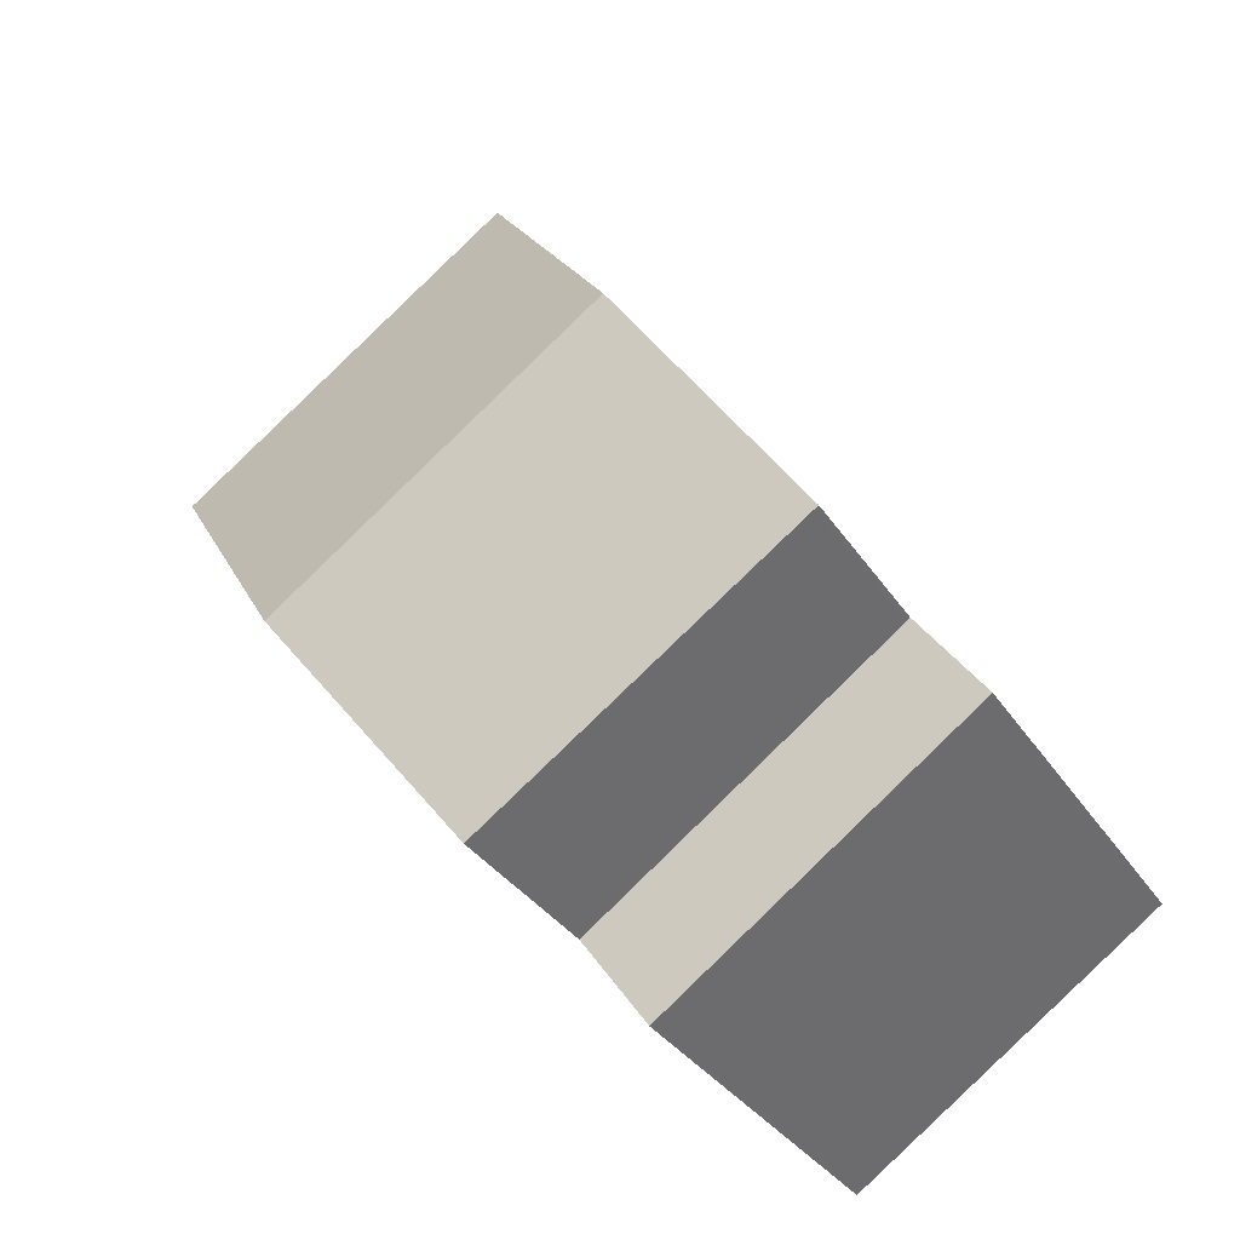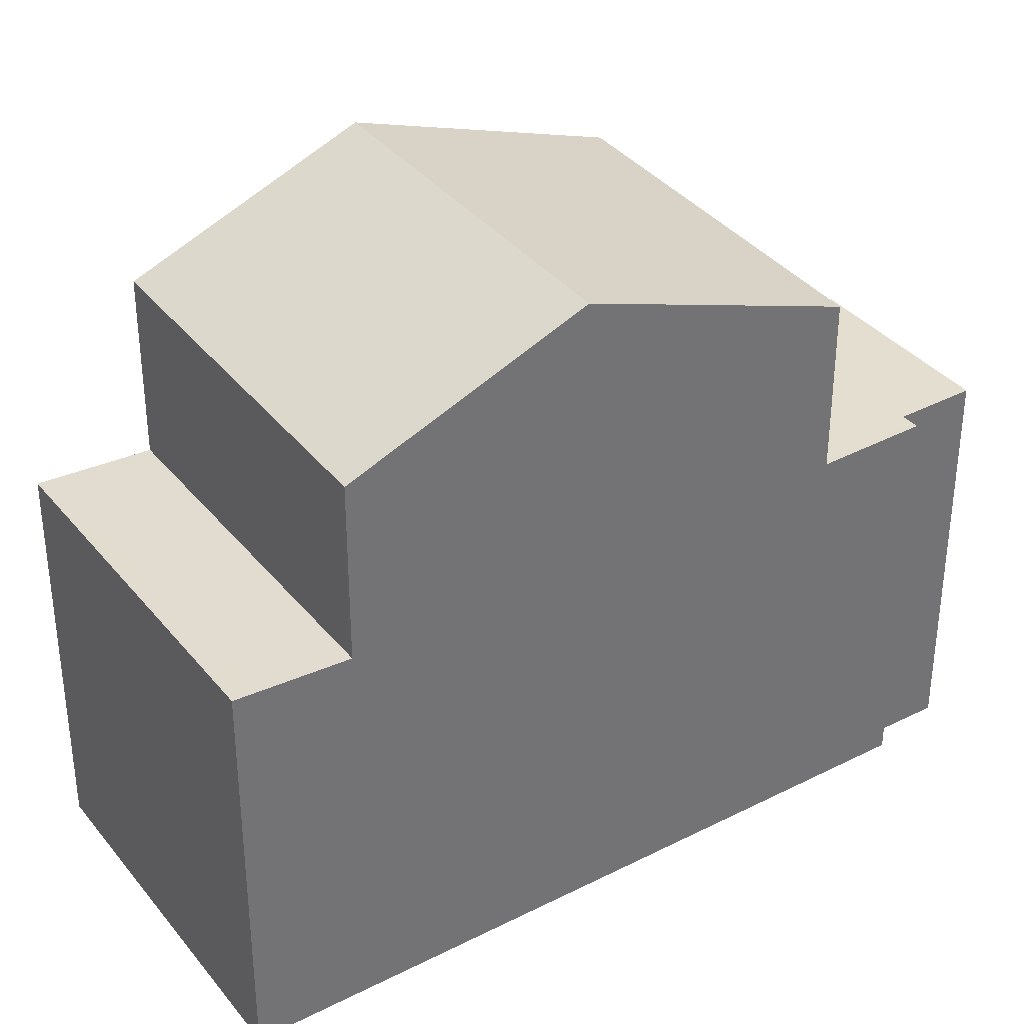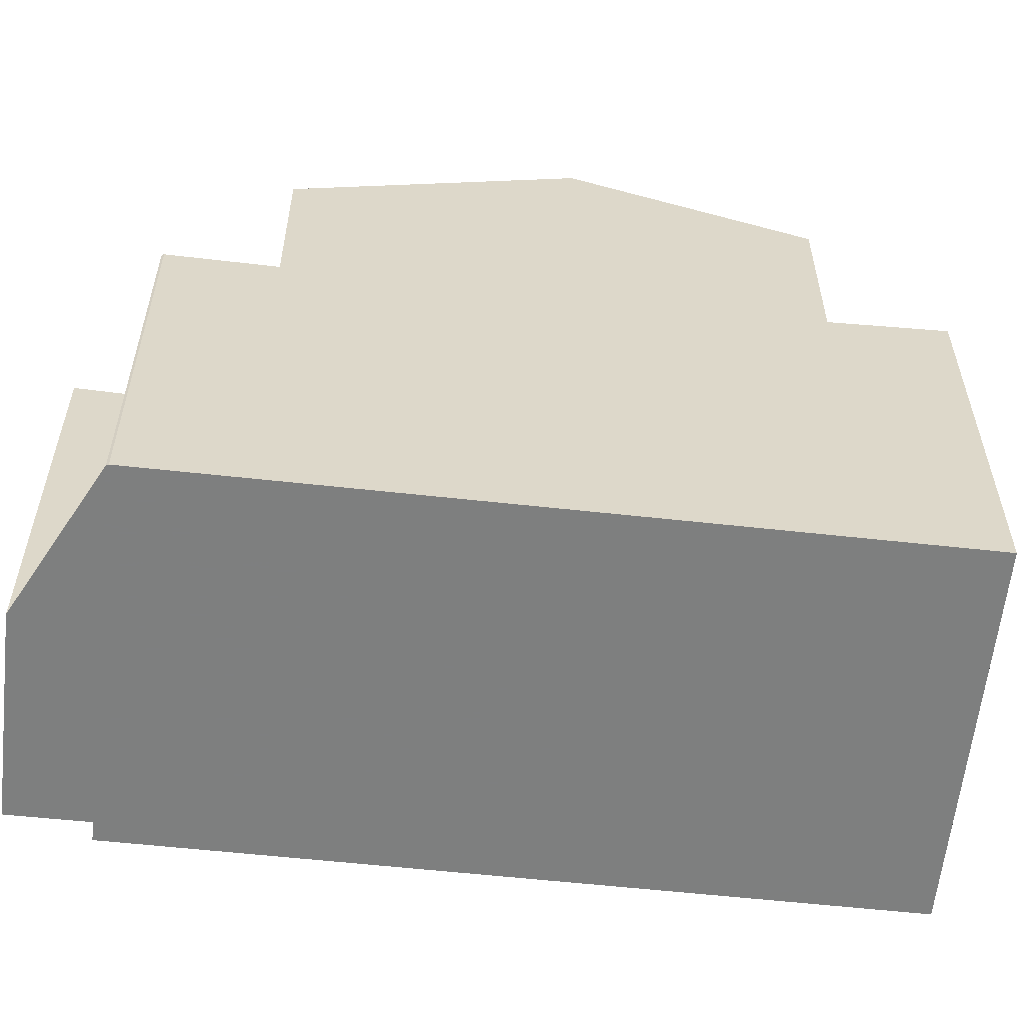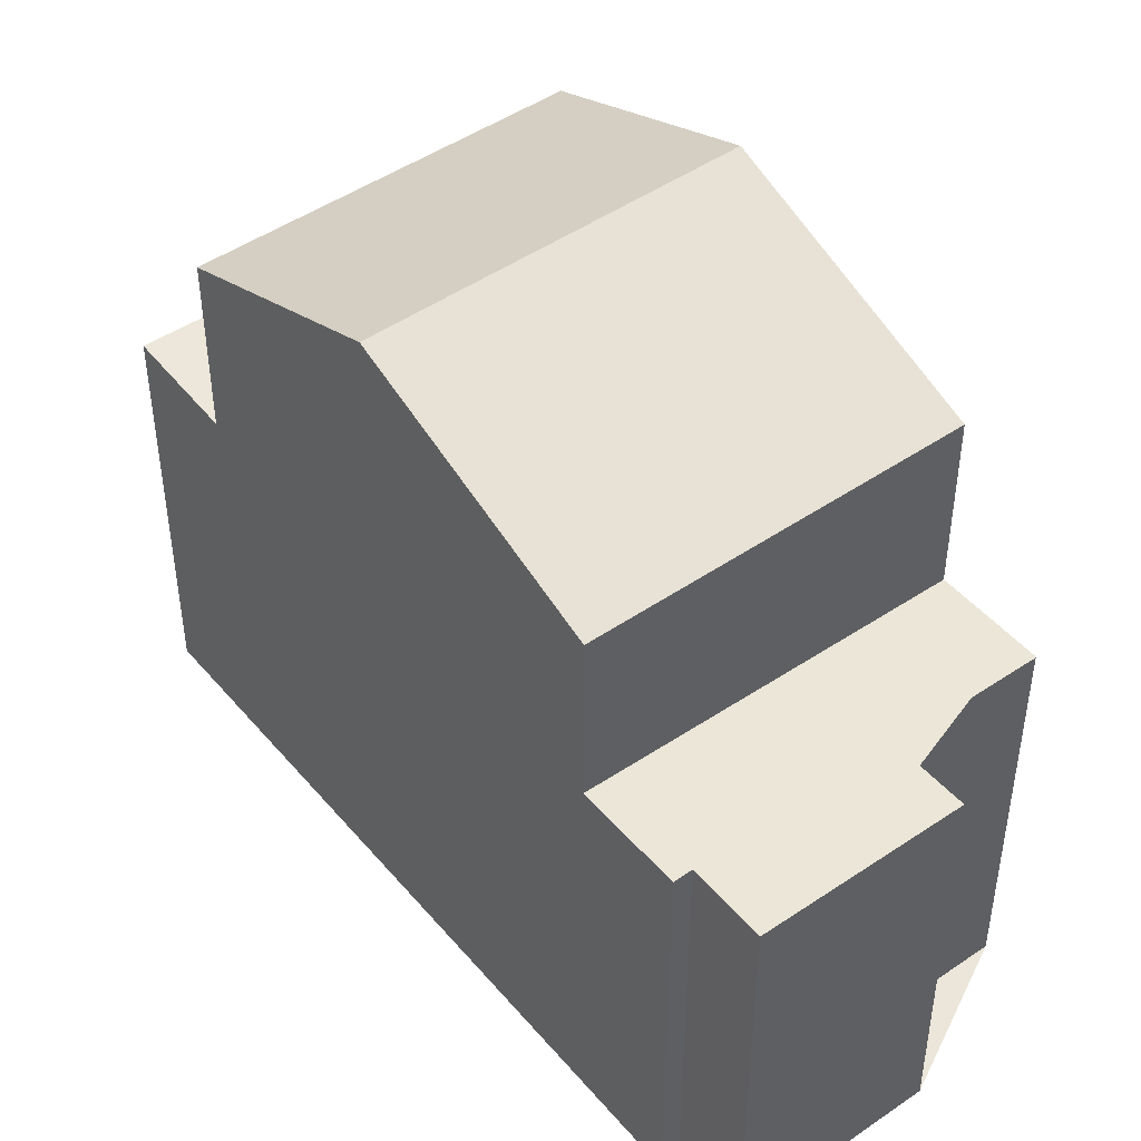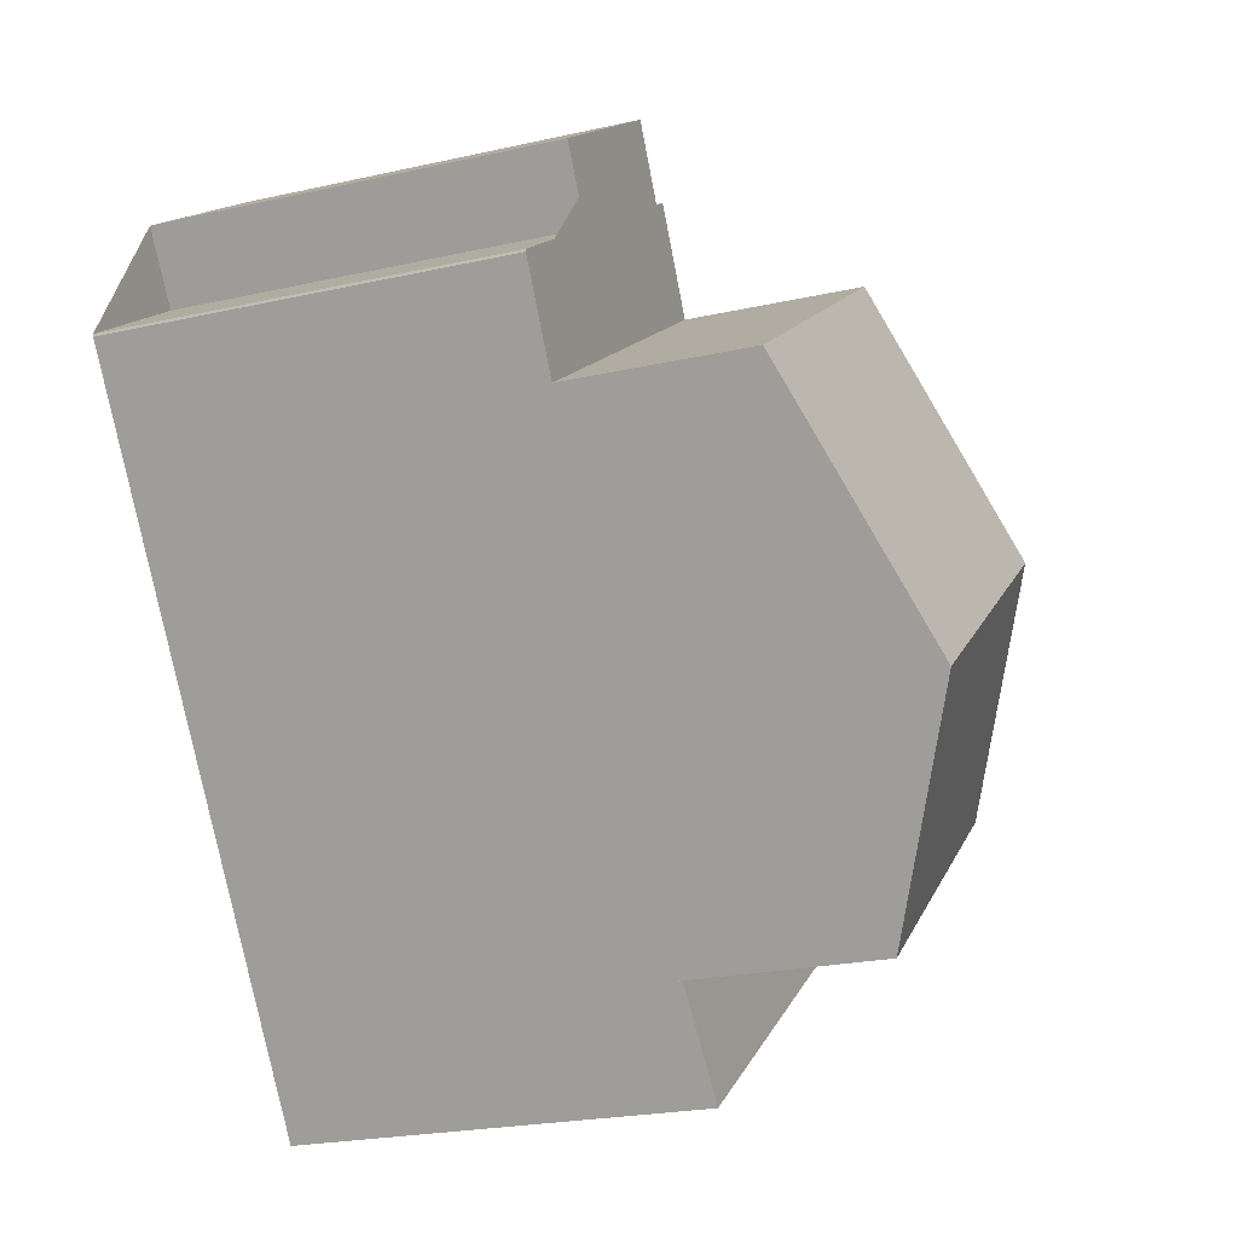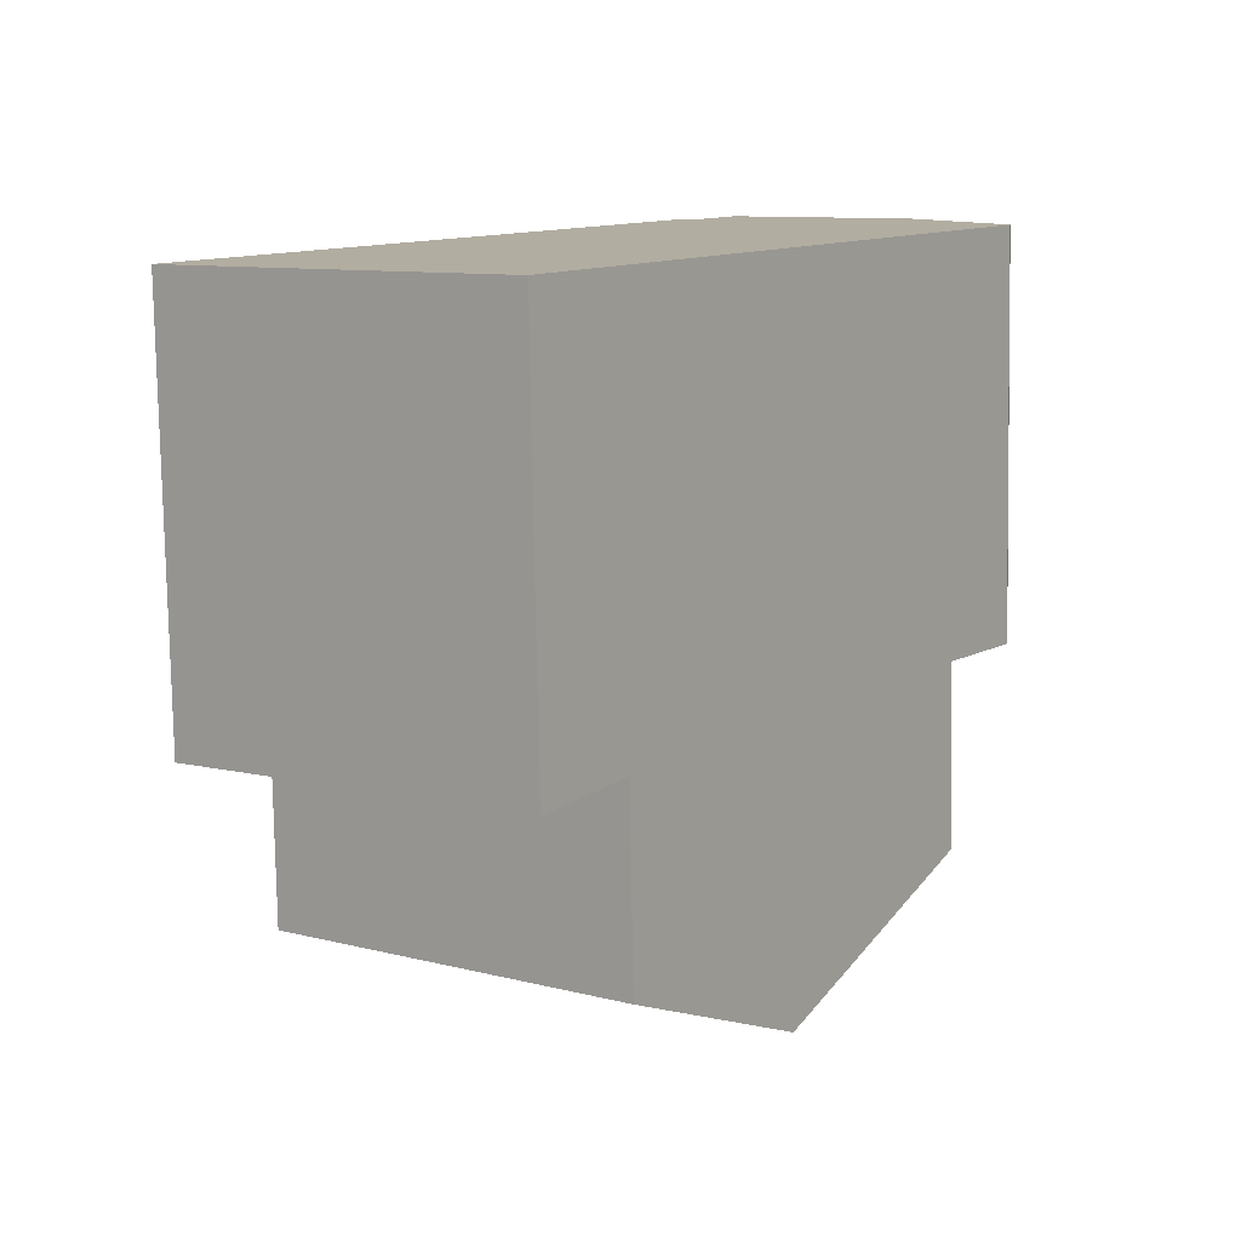
<metadata>
{"format":"obj","ext":"obj","renderer":"f3d","projection":"perspective","resolution":1024,"background":"white","views":[{"elev":-32.8,"azim":27.8,"up":"+Y"},{"elev":36.5,"azim":92.0,"up":"+Z"},{"elev":-59.6,"azim":-60.9,"up":"+Z"},{"elev":47.3,"azim":177.6,"up":"+Z"},{"elev":-23.2,"azim":-69.2,"up":"+Y"},{"elev":-79.4,"azim":-179.0,"up":"+Y"}]}
</metadata>
<code>
v -1995 -1330 5.367
v -1995 -1330 5.367
v -1993 -1328 5.404
v -1994 -1328 5.419
v -1991 -1326 5.469
v -1991 -1327 5.453
v -1991 -1327 5.457
v -1985 -1335 5.528
v -1989 -1338 5.458
v -1992 -1334 9.117
v -1988 -1331 9.115
v -1988 -1331 9.115
v -1992 -1334 9.117
v -1988 -1331 9.115
v -1992 -1334 9.117
v -1990 -1328 7.781
v -1994 -1331 7.77
v -1986 -1334 7.869
v -1990 -1337 7.884
v -1991 -1327 5.459
v -1993 -1328 5.409
v -1991 -1327 5.453
v -1992 -1326 5.464
v -1993 -1328 5.409
v -1994 -1328 5.42
v -1990 -1328 5.435
v -1994 -1331 5.345
v -1986 -1334 5.436
v -1990 -1337 5.366
v -1985 -1335 5.527
v -1988 -1331 9.115
v -1986 -1334 7.869
v -1990 -1328 7.781
v -1990 -1328 5.434
v -1986 -1334 5.435
v -1991 -1327 5.456
v -1989 -1338 5.459
v -1992 -1334 9.117
v -1990 -1336 7.883
v -1994 -1331 7.77
v -1994 -1331 5.345
v -1990 -1336 5.366
v -1995 -1330 5.368
v -1990 -1337 5.366
v -1990 -1336 5.366
v -1990 -1337 7.884
v -1990 -1336 7.883
v -1986 -1334 5.435
v -1986 -1334 5.436
v -1986 -1334 7.869
v -1986 -1334 7.869
v -1988 -1331 9.115
v -1985 -1335 5.52
v -1986 -1334 5.428
v -1986 -1334 7.871
v -1986 -1334 7.871
v -1990 -1328 5.425
v -1990 -1328 7.78
v -1986 -1334 5.428
v -1988 -1331 9.115
v -1994 -1331 7.77
v -1994 -1331 7.77
v -1990 -1328 7.781
v -1990 -1328 7.781
v -1990 -1328 7.78
v -1990 -1328 5.425
v -1990 -1328 5.434
v -1992 -1330 5.381
v -1994 -1331 5.345
v -1994 -1331 5.345
v -1990 -1328 5.435
v -1991 -1327 5.443
v -1990 -1327 5.451
v -1993 -1329 5.399
v -1995 -1330 5.362
v -1995 -1330 5.363
v -1990 -1327 5.453
v -1990 -1333 9.116
v -1992 -1330 7.775
v -1987 -1337 5.486
v -1988 -1335 5.394
v -1988 -1335 7.878
v -1988 -1335 7.878
v -1992 -1330 5.381
v -1992 -1330 7.775
v -1988 -1335 5.394
v -1990 -1333 9.116
v -1992 -1329 5.396
v -1993 -1327 5.435
v -1993 -1328 5.425
v -1992 -1329 7.776
v -1989 -1332 9.116
v -1987 -1335 5.406
v -1987 -1336 5.498
v -1987 -1335 7.875
v -1987 -1335 7.875
v -1992 -1329 7.776
v -1992 -1329 5.396
v -1987 -1335 5.406
v -1989 -1332 9.116
v -1992 -1328 5.414
v -1990 -1336 8.071
v -1990 -1336 8.071
v -1986 -1333 8.067
v -1986 -1333 8.067
v -1986 -1333 8.067
v -1988 -1334 8.069
v -1988 -1335 8.069
v -1989 -1338 5.444
v -1989 -1338 5.444
v -1985 -1335 5.513
v -1985 -1335 5.513
v -1985 -1335 5.506
v -1987 -1336 5.472
v -1987 -1336 5.484
v -1989 -1338 5.458
v -1989 -1338 5.458
v -1985 -1335 5.526
v -1985 -1335 5.527
v -1985 -1335 5.52
v -1987 -1337 5.486
v -1987 -1336 5.498
v -1995 -1330 5.367
v -1995 -1330 5.367
v -1995 -1330 0
v -1995 -1330 0
v -1995 -1330 5.368
v -1995 -1330 5.367
v -1995 -1330 0
v -1995 -1330 8.882e-16
v -1993 -1328 5.409
v -1993 -1328 5.404
v -1993 -1328 0
v -1993 -1328 0
v -1994 -1328 5.42
v -1994 -1328 5.419
v -1994 -1328 0
v -1994 -1328 0
v -1991 -1327 5.459
v -1991 -1326 5.469
v -1991 -1326 0
v -1991 -1327 0
v -1991 -1327 5.456
v -1991 -1327 5.453
v -1991 -1327 0
v -1991 -1327 0
v -1990 -1327 5.453
v -1991 -1327 5.457
v -1991 -1327 0
v -1990 -1327 0
v -1985 -1335 5.527
v -1985 -1335 5.528
v -1985 -1335 0
v -1985 -1335 0
v -1989 -1338 5.458
v -1989 -1338 5.458
v -1989 -1338 0
v -1989 -1338 0
v -1994 -1331 7.77
v -1992 -1334 9.117
v -1992 -1334 0
v -1994 -1331 0
v -1986 -1333 8.067
v -1988 -1331 9.115
v -1988 -1331 0
v -1986 -1333 0
v -1991 -1327 5.453
v -1991 -1327 5.459
v -1991 -1327 0
v -1991 -1327 0
v -1994 -1328 5.419
v -1993 -1328 5.409
v -1993 -1328 0
v -1994 -1328 0
v -1991 -1326 5.469
v -1992 -1326 5.464
v -1992 -1326 8.882e-16
v -1991 -1326 0
v -1993 -1327 5.435
v -1994 -1328 5.42
v -1994 -1328 0
v -1993 -1327 0
v -1985 -1335 5.52
v -1985 -1335 5.527
v -1985 -1335 0
v -1985 -1335 8.882e-16
v -1991 -1327 5.457
v -1991 -1327 5.456
v -1991 -1327 0
v -1991 -1327 0
v -1989 -1338 5.458
v -1989 -1338 5.459
v -1989 -1338 0
v -1989 -1338 0
v -1993 -1328 5.404
v -1995 -1330 5.368
v -1995 -1330 8.882e-16
v -1993 -1328 0
v -1990 -1336 8.071
v -1990 -1337 7.884
v -1990 -1337 -8.882e-16
v -1990 -1336 0
v -1985 -1335 5.513
v -1986 -1334 5.436
v -1986 -1334 0
v -1985 -1335 0
v -1987 -1336 5.498
v -1985 -1335 5.52
v -1985 -1335 8.882e-16
v -1987 -1336 0
v -1988 -1331 9.115
v -1990 -1328 7.781
v -1990 -1328 0
v -1988 -1331 0
v -1995 -1330 5.362
v -1994 -1331 5.345
v -1994 -1331 -8.882e-16
v -1995 -1330 8.882e-16
v -1995 -1330 5.367
v -1995 -1330 5.362
v -1995 -1330 8.882e-16
v -1995 -1330 0
v -1990 -1328 5.435
v -1990 -1327 5.453
v -1990 -1327 0
v -1990 -1328 0
v -1989 -1338 5.459
v -1987 -1337 5.486
v -1987 -1337 0
v -1989 -1338 0
v -1992 -1326 5.464
v -1993 -1327 5.435
v -1993 -1327 0
v -1992 -1326 8.882e-16
v -1987 -1337 5.486
v -1987 -1336 5.498
v -1987 -1336 0
v -1987 -1337 0
v -1992 -1334 9.117
v -1990 -1336 8.071
v -1990 -1336 0
v -1992 -1334 0
v -1986 -1334 7.869
v -1986 -1333 8.067
v -1986 -1333 0
v -1986 -1334 0
v -1990 -1337 5.366
v -1989 -1338 5.444
v -1989 -1338 0
v -1990 -1337 8.882e-16
v -1985 -1335 5.527
v -1985 -1335 5.513
v -1985 -1335 0
v -1985 -1335 0
v -1989 -1338 5.444
v -1989 -1338 5.458
v -1989 -1338 0
v -1989 -1338 0
v -1985 -1335 5.528
v -1985 -1335 5.527
v -1985 -1335 0
v -1985 -1335 0
v -1995 -1330 0
v -1995 -1330 0
v -1993 -1328 0
v -1994 -1328 0
v -1991 -1326 0
v -1991 -1327 0
v -1991 -1327 0
v -1985 -1335 0
v -1989 -1338 0
f 23 5 20 22
f 117 37 9 116
f 62 13 10 61
f 64 11 12 63
f 63 12 52 65
f 41 27 17 40
f 42 29 19 39
f 90 24 25 89
f 24 21 4 25
f 119 8 30 118
f 33 16 26 34
f 32 18 28 35
f 118 30 53 120
f 58 33 34 57
f 56 32 35 59
f 103 15 38 102
f 105 31 14 104
f 106 60 31 105
f 92 78 79 91
f 122 94 80 121
f 98 84 85 97
f 99 86 83 96
f 108 87 100 107
f 73 67 66 72
f 88 68 74 101
f 76 70 69 75
f 77 71 67 73
f 74 68 70 76
f 72 22 20 6 36 73
f 101 74 24 90
f 75 1 2 43 76
f 73 36 7 77
f 76 43 3 21 24 74
f 78 13 62 79
f 121 80 37 117
f 84 41 40 85
f 86 42 39 83
f 102 38 87 108
f 89 23 22 90
f 91 65 52 92
f 120 53 94 122
f 97 58 57 98
f 96 56 59 99
f 107 100 60 106
f 101 72 66 88
f 90 22 72 101
f 102 47 46 103
f 104 51 50 105
f 105 50 55 106
f 107 95 82 108
f 108 82 47 102
f 106 55 95 107
f 109 44 45 110
f 111 48 49 112
f 113 54 48 111
f 114 81 93 115
f 110 45 81 114
f 115 93 54 113
f 116 109 110 117
f 118 111 112 119
f 120 113 111 118
f 121 114 115 122
f 117 110 114 121
f 122 115 113 120
f 124 125 126 123
f 128 129 130 127
f 132 133 134 131
f 136 137 138 135
f 140 141 142 139
f 144 145 146 143
f 148 149 150 147
f 152 153 154 151
f 156 157 158 155
f 160 161 162 159
f 164 165 166 163
f 168 169 170 167
f 172 173 174 171
f 176 177 178 175
f 180 181 182 179
f 184 185 186 183
f 188 189 190 187
f 192 193 194 191
f 196 197 198 195
f 200 201 202 199
f 204 205 206 203
f 208 209 210 207
f 212 213 214 211
f 216 217 218 215
f 220 221 222 219
f 224 225 226 223
f 228 229 230 227
f 232 233 234 231
f 236 237 238 235
f 240 241 242 239
f 244 245 246 243
f 248 249 250 247
f 252 253 254 251
f 256 257 258 255
f 260 261 262 259
f 264 265 266 267 268 269 270 271 263

</code>
